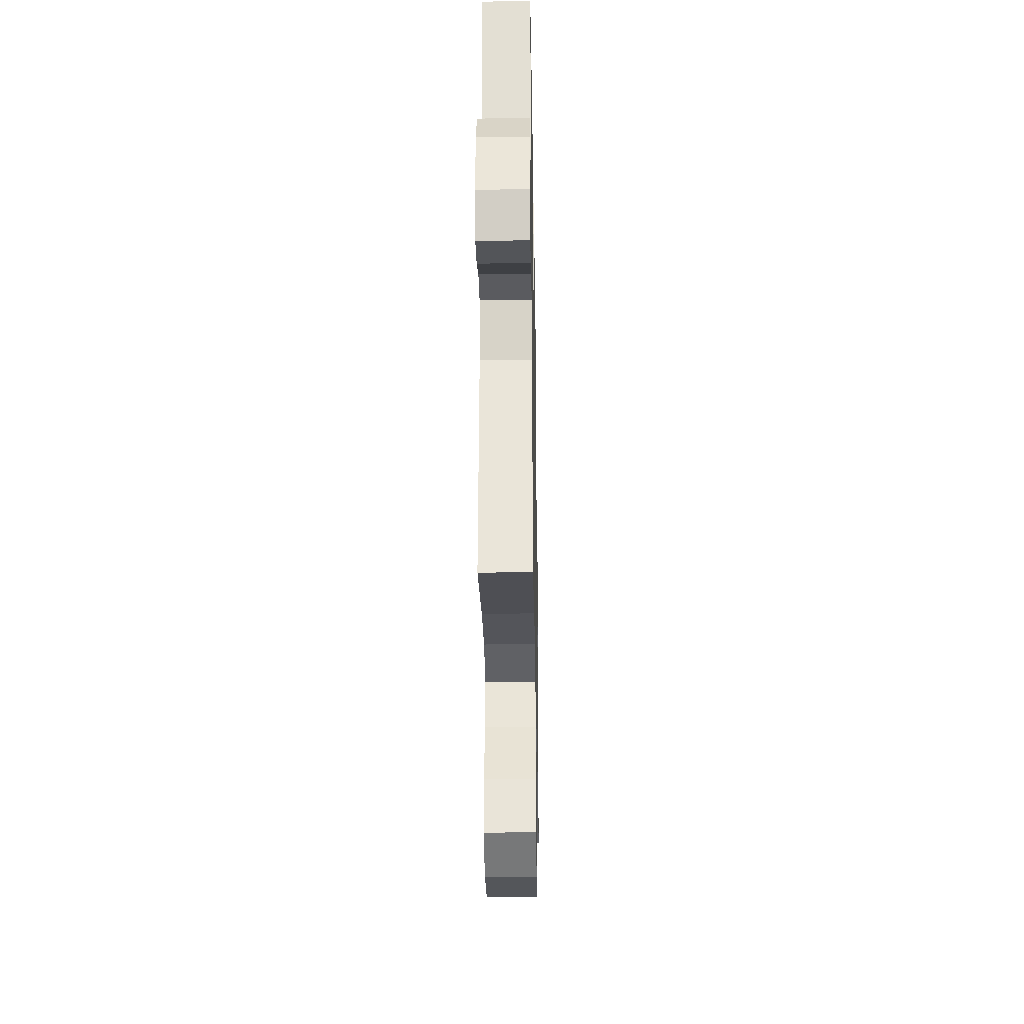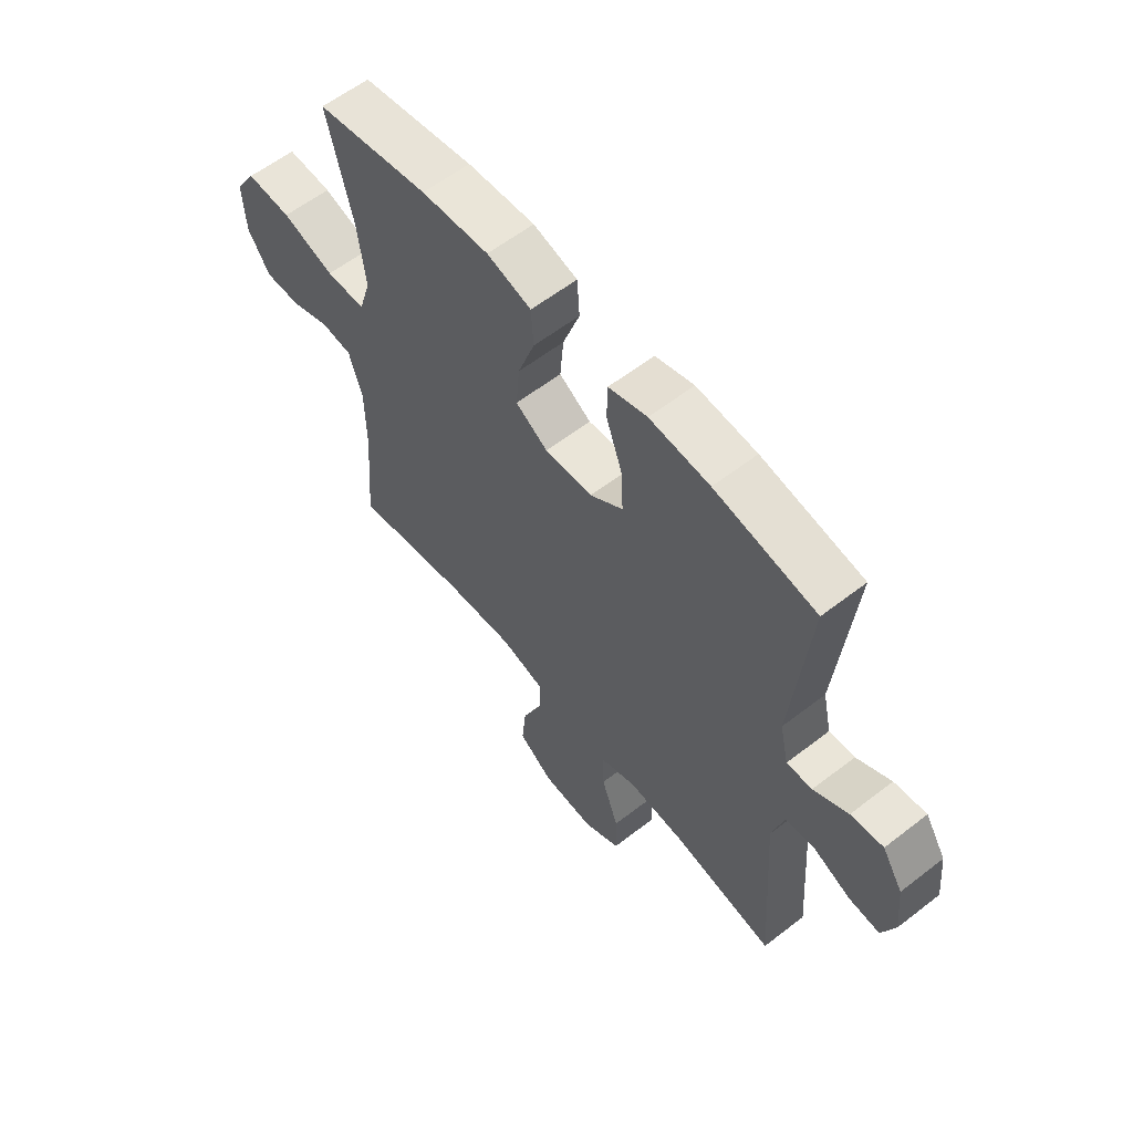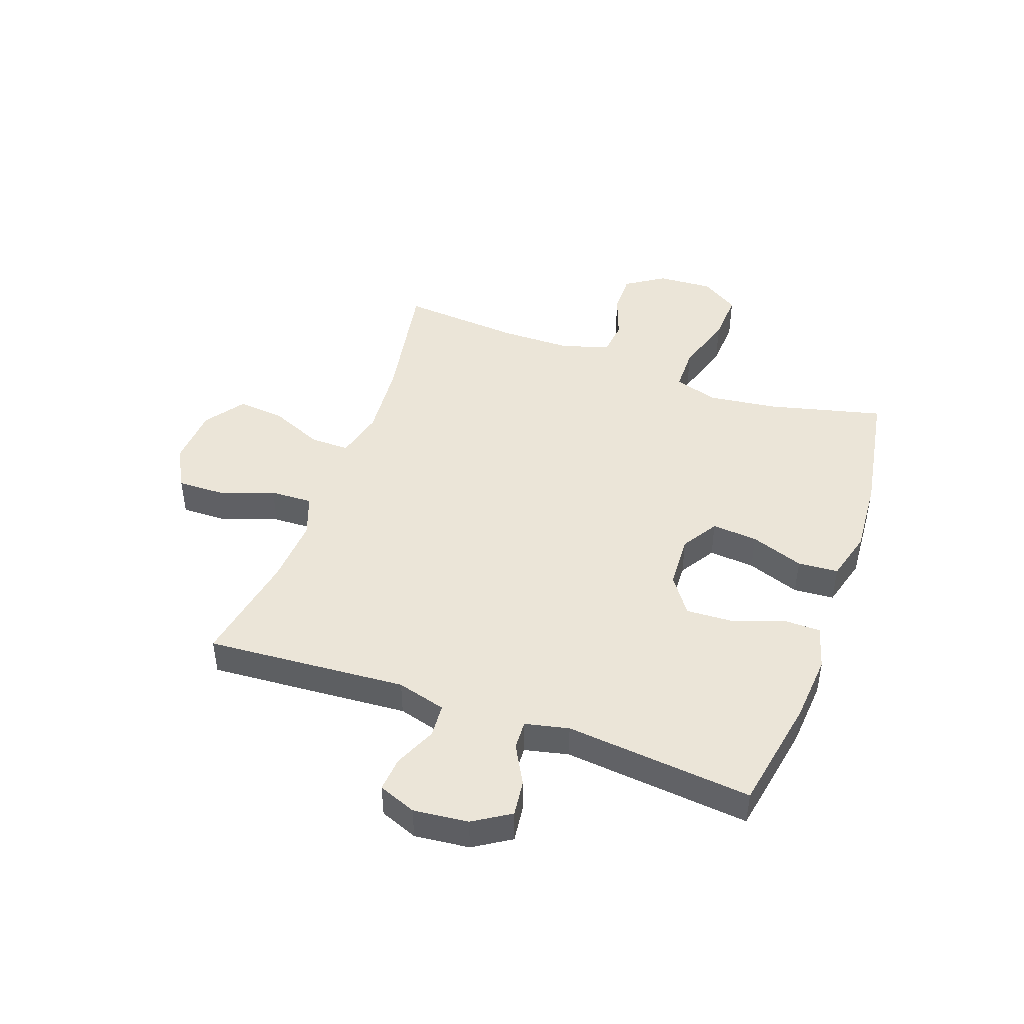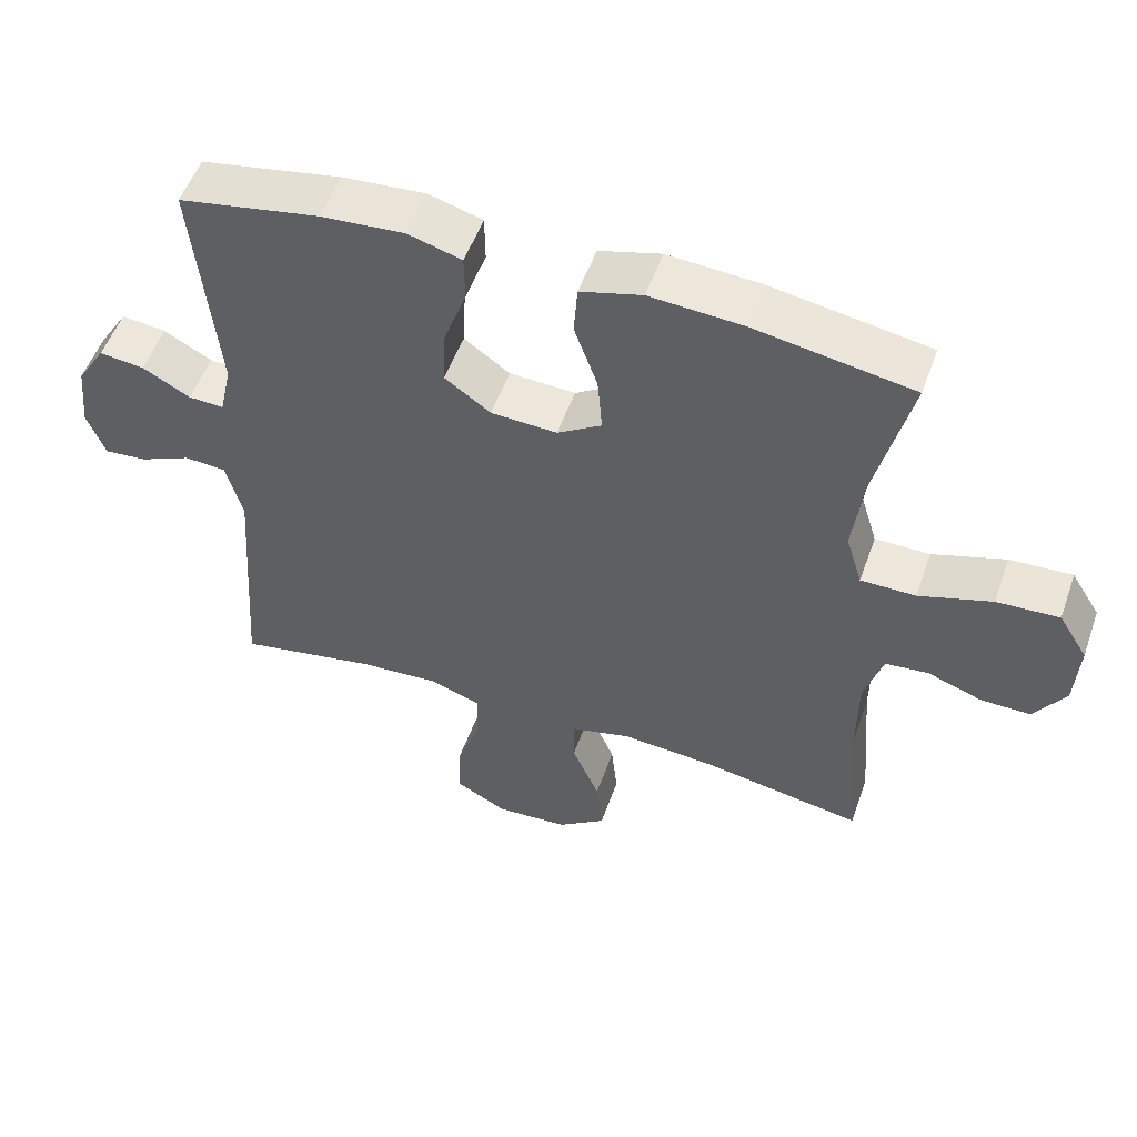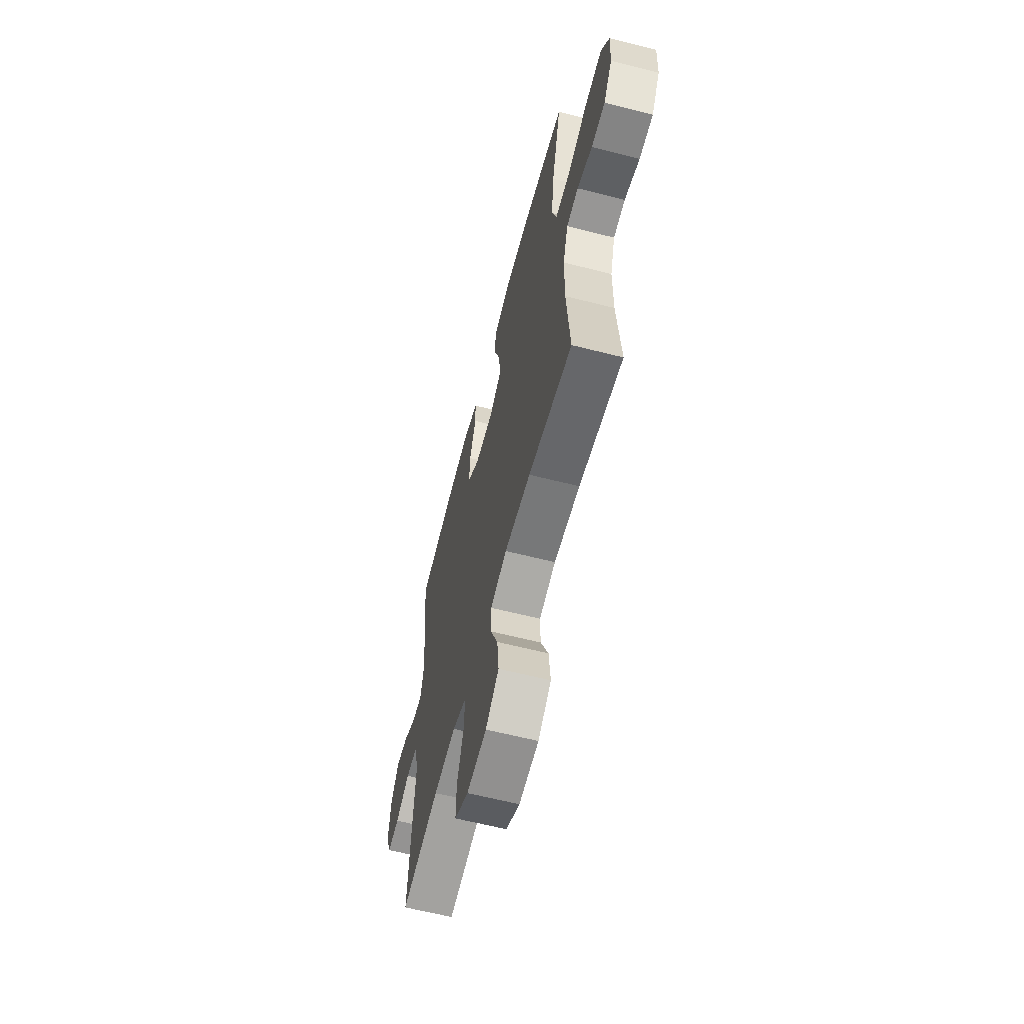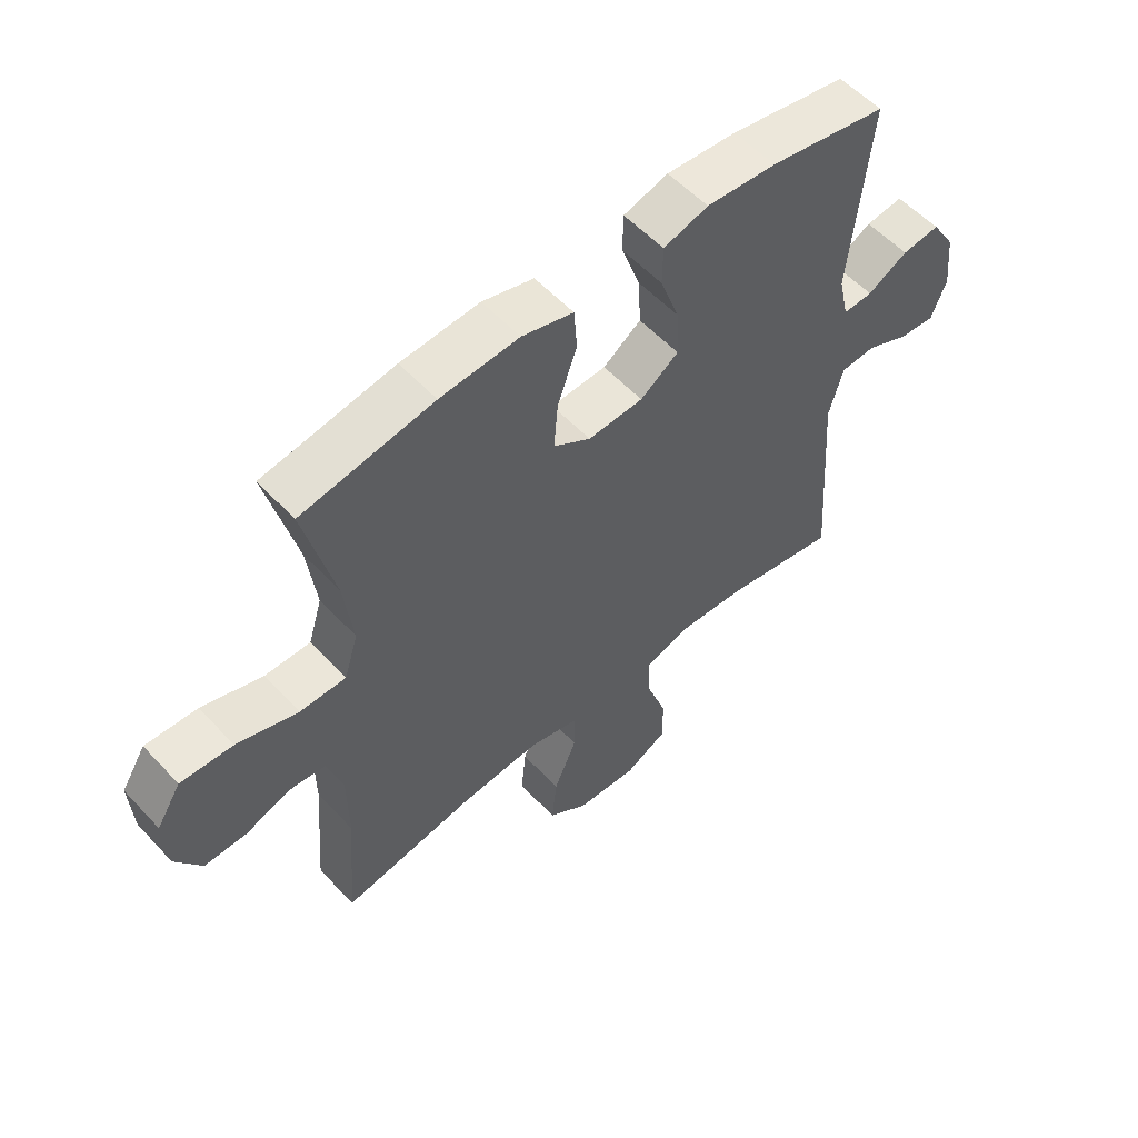
<metadata>
{"format":"obj","ext":"obj","renderer":"f3d","projection":"perspective","resolution":1024,"background":"white","views":[{"elev":-29.1,"azim":-89.0,"up":"+Z"},{"elev":59.2,"azim":-128.6,"up":"+Z"},{"elev":46.0,"azim":-70.4,"up":"+Y"},{"elev":53.0,"azim":19.4,"up":"+Z"},{"elev":-61.9,"azim":75.5,"up":"+Z"},{"elev":55.8,"azim":137.9,"up":"+Z"}]}
</metadata>
<code>
o path9190
v -0.4729 0.0375 0.196
v -0.4903 0.0375 0.1182
v -0.5412 0.0375 0.1205
v -0.61 0.0375 0.1579
v -0.6746 0.0375 0.1655
v -0.7159 0.0375 0.09975
v -0.726 0.0375 0.002083
v -0.7001 0.0375 -0.06474
v -0.6388 0.0375 -0.05935
v -0.5644 0.0375 -0.02591
v -0.5051 0.0375 -0.02997
v -0.4812 0.0375 -0.1168
v -0.5061 0.0375 -0.4732
v -0.3076 0.0375 -0.4357
v -0.1903 0.0375 -0.4275
v -0.1169 0.0375 -0.4541
v -0.1198 0.0375 -0.5291
v -0.1541 0.0375 -0.6263
v -0.1558 0.0375 -0.7094
v -0.08231 0.0375 -0.7491
v 0.02209 0.0375 -0.7421
v 0.09158 0.0375 -0.692
v 0.08292 0.0375 -0.607
v 0.04336 0.0375 -0.5141
v 0.04275 0.0375 -0.4451
v 0.1295 0.0375 -0.4228
v 0.2659 0.0375 -0.4335
v 0.4956 0.0375 -0.4732
v 0.4783 0.0375 -0.2601
v 0.4794 0.0375 -0.1322
v 0.5061 0.0375 -0.04797
v 0.5675 0.0375 -0.04151
v 0.6461 0.0375 -0.06983
v 0.7183 0.0375 -0.07057
v 0.7626 0.0375 -0.001892
v 0.7681 0.0375 0.0961
v 0.7263 0.0375 0.1628
v 0.6368 0.0375 0.1582
v 0.5322 0.0375 0.1246
v 0.4534 0.0375 0.1247
v 0.4297 0.0375 0.2023
v 0.445 0.0375 0.324
v 0.4956 0.0375 0.5287
v 0.2699 0.0375 0.5666
v 0.1348 0.0375 0.5756
v 0.04634 0.0375 0.5508
v 0.04125 0.0375 0.4788
v 0.07469 0.0375 0.3847
v 0.08154 0.0375 0.3032
v 0.01761 0.0375 0.2628
v -0.07746 0.0375 0.2672
v -0.1431 0.0375 0.314
v -0.139 0.0375 0.3958
v -0.1065 0.0375 0.4862
v -0.1073 0.0375 0.5538
v -0.1842 0.0375 0.5761
v -0.3042 0.0375 0.5664
v -0.5061 0.0375 0.5287
v -0.4729 -0.0375 0.196
v -0.4903 -0.0375 0.1182
v -0.5412 -0.0375 0.1205
v -0.61 -0.0375 0.1579
v -0.6746 -0.0375 0.1655
v -0.7159 -0.0375 0.09975
v -0.726 -0.0375 0.002083
v -0.7001 -0.0375 -0.06474
v -0.6388 -0.0375 -0.05935
v -0.5644 -0.0375 -0.02591
v -0.5051 -0.0375 -0.02997
v -0.4812 -0.0375 -0.1168
v -0.5061 -0.0375 -0.4732
v -0.3076 -0.0375 -0.4357
v -0.1903 -0.0375 -0.4275
v -0.1169 -0.0375 -0.4541
v -0.1198 -0.0375 -0.5291
v -0.1541 -0.0375 -0.6263
v -0.1558 -0.0375 -0.7094
v -0.08231 -0.0375 -0.7491
v 0.02209 -0.0375 -0.7421
v 0.09158 -0.0375 -0.692
v 0.08292 -0.0375 -0.607
v 0.04336 -0.0375 -0.5141
v 0.04275 -0.0375 -0.4451
v 0.1295 -0.0375 -0.4228
v 0.2659 -0.0375 -0.4335
v 0.4956 -0.0375 -0.4732
v 0.4783 -0.0375 -0.2601
v 0.4794 -0.0375 -0.1322
v 0.5061 -0.0375 -0.04797
v 0.5675 -0.0375 -0.04151
v 0.6461 -0.0375 -0.06983
v 0.7183 -0.0375 -0.07057
v 0.7626 -0.0375 -0.001892
v 0.7681 -0.0375 0.0961
v 0.7263 -0.0375 0.1628
v 0.6368 -0.0375 0.1582
v 0.5322 -0.0375 0.1246
v 0.4534 -0.0375 0.1247
v 0.4297 -0.0375 0.2023
v 0.445 -0.0375 0.324
v 0.4956 -0.0375 0.5287
v 0.2699 -0.0375 0.5666
v 0.1348 -0.0375 0.5756
v 0.04634 -0.0375 0.5508
v 0.04125 -0.0375 0.4788
v 0.07469 -0.0375 0.3847
v 0.08154 -0.0375 0.3032
v 0.01761 -0.0375 0.2628
v -0.07746 -0.0375 0.2672
v -0.1431 -0.0375 0.314
v -0.139 -0.0375 0.3958
v -0.1065 -0.0375 0.4862
v -0.1073 -0.0375 0.5538
v -0.1842 -0.0375 0.5761
v -0.3042 -0.0375 0.5664
v -0.5061 -0.0375 0.5287
v -0.7159 0.0375 0.09975
v -0.726 0.0375 0.002083
v -0.7001 0.0375 -0.06474
v -0.7001 0.0375 -0.06474
v -0.6746 0.0375 0.1655
v -0.6746 0.0375 0.1655
v -0.6388 0.0375 -0.05935
v -0.61 0.0375 0.1579
v -0.5644 0.0375 -0.02591
v -0.5412 0.0375 0.1205
v -0.5051 0.0375 -0.02997
v -0.5051 0.0375 -0.02997
v -0.4903 0.0375 0.1182
v -0.4903 0.0375 0.1182
v -0.4812 0.0375 -0.1168
v -0.4729 0.0375 0.196
v -0.5061 0.0375 -0.4732
v -0.5061 0.0375 -0.4732
v -0.5061 0.0375 0.5287
v -0.5061 0.0375 0.5287
v -0.3076 0.0375 -0.4357
v -0.3042 0.0375 0.5664
v -0.1903 0.0375 -0.4275
v -0.1842 0.0375 0.5761
v -0.1169 0.0375 -0.4541
v -0.1169 0.0375 -0.4541
v -0.1073 0.0375 0.5538
v -0.1073 0.0375 0.5538
v -0.1431 0.0375 0.314
v -0.139 0.0375 0.3958
v -0.1541 0.0375 -0.6263
v -0.1558 0.0375 -0.7094
v -0.1558 0.0375 -0.7094
v -0.08231 0.0375 -0.7491
v -0.1198 0.0375 -0.5291
v -0.07746 0.0375 0.2672
v -0.1065 0.0375 0.4862
v 0.02209 0.0375 -0.7421
v 0.01761 0.0375 0.2628
v 0.08154 0.0375 0.3032
v 0.08154 0.0375 0.3032
v 0.04336 0.0375 -0.5141
v 0.04275 0.0375 -0.4451
v 0.04275 0.0375 -0.4451
v 0.09158 0.0375 -0.692
v 0.04634 0.0375 0.5508
v 0.04634 0.0375 0.5508
v 0.04125 0.0375 0.4788
v 0.07469 0.0375 0.3847
v 0.1295 0.0375 -0.4228
v 0.08292 0.0375 -0.607
v 0.1348 0.0375 0.5756
v 0.2659 0.0375 -0.4335
v 0.2699 0.0375 0.5666
v 0.4956 0.0375 0.5287
v 0.4956 0.0375 0.5287
v 0.445 0.0375 0.324
v 0.4297 0.0375 0.2023
v 0.4534 0.0375 0.1247
v 0.4534 0.0375 0.1247
v 0.5322 0.0375 0.1246
v 0.4783 0.0375 -0.2601
v 0.4794 0.0375 -0.1322
v 0.4956 0.0375 -0.4732
v 0.4956 0.0375 -0.4732
v 0.5061 0.0375 -0.04797
v 0.5061 0.0375 -0.04797
v 0.5675 0.0375 -0.04151
v 0.6368 0.0375 0.1582
v 0.6461 0.0375 -0.06983
v 0.7263 0.0375 0.1628
v 0.7263 0.0375 0.1628
v 0.7183 0.0375 -0.07057
v 0.7626 0.0375 -0.001892
v 0.7681 0.0375 0.0961
v -0.7159 -0.0375 0.09975
v -0.726 -0.0375 0.002083
v -0.7001 -0.0375 -0.06474
v -0.7001 -0.0375 -0.06474
v -0.6746 -0.0375 0.1655
v -0.6746 -0.0375 0.1655
v -0.6388 -0.0375 -0.05935
v -0.61 -0.0375 0.1579
v -0.5644 -0.0375 -0.02591
v -0.5412 -0.0375 0.1205
v -0.5051 -0.0375 -0.02997
v -0.5051 -0.0375 -0.02997
v -0.4903 -0.0375 0.1182
v -0.4903 -0.0375 0.1182
v -0.4812 -0.0375 -0.1168
v -0.4729 -0.0375 0.196
v -0.5061 -0.0375 -0.4732
v -0.5061 -0.0375 -0.4732
v -0.5061 -0.0375 0.5287
v -0.5061 -0.0375 0.5287
v -0.3076 -0.0375 -0.4357
v -0.3042 -0.0375 0.5664
v -0.1903 -0.0375 -0.4275
v -0.1842 -0.0375 0.5761
v -0.1169 -0.0375 -0.4541
v -0.1169 -0.0375 -0.4541
v -0.1073 -0.0375 0.5538
v -0.1073 -0.0375 0.5538
v -0.1431 -0.0375 0.314
v -0.139 -0.0375 0.3958
v -0.1541 -0.0375 -0.6263
v -0.1558 -0.0375 -0.7094
v -0.1558 -0.0375 -0.7094
v -0.08231 -0.0375 -0.7491
v -0.1198 -0.0375 -0.5291
v -0.07746 -0.0375 0.2672
v -0.1065 -0.0375 0.4862
v 0.02209 -0.0375 -0.7421
v 0.01761 -0.0375 0.2628
v 0.08154 -0.0375 0.3032
v 0.08154 -0.0375 0.3032
v 0.04336 -0.0375 -0.5141
v 0.04275 -0.0375 -0.4451
v 0.04275 -0.0375 -0.4451
v 0.09158 -0.0375 -0.692
v 0.04634 -0.0375 0.5508
v 0.04634 -0.0375 0.5508
v 0.04125 -0.0375 0.4788
v 0.07469 -0.0375 0.3847
v 0.1295 -0.0375 -0.4228
v 0.08292 -0.0375 -0.607
v 0.1348 -0.0375 0.5756
v 0.2659 -0.0375 -0.4335
v 0.2699 -0.0375 0.5666
v 0.4956 -0.0375 0.5287
v 0.4956 -0.0375 0.5287
v 0.445 -0.0375 0.324
v 0.4297 -0.0375 0.2023
v 0.4534 -0.0375 0.1247
v 0.4534 -0.0375 0.1247
v 0.5322 -0.0375 0.1246
v 0.4783 -0.0375 -0.2601
v 0.4794 -0.0375 -0.1322
v 0.4956 -0.0375 -0.4732
v 0.4956 -0.0375 -0.4732
v 0.5061 -0.0375 -0.04797
v 0.5061 -0.0375 -0.04797
v 0.5675 -0.0375 -0.04151
v 0.6368 -0.0375 0.1582
v 0.6461 -0.0375 -0.06983
v 0.7263 -0.0375 0.1628
v 0.7263 -0.0375 0.1628
v 0.7183 -0.0375 -0.07057
v 0.7626 -0.0375 -0.001892
v 0.7681 -0.0375 0.0961
f 227 234 230
f 198 193 194
f 228 215 221
f 253 244 255
f 220 204 227
f 245 248 246
f 202 201 200
f 221 213 220
f 200 193 198
f 242 222 229
f 206 227 202
f 252 257 259
f 192 200 199
f 225 222 223
f 240 231 248
f 222 225 229
f 265 260 261
f 250 257 252
f 227 206 214
f 199 200 201
f 254 244 253
f 245 240 248
f 248 231 249
f 254 257 250
f 265 261 264
f 230 250 231
f 230 254 250
f 214 216 234
f 227 214 234
f 233 216 226
f 240 243 239
f 242 229 236
f 201 202 204
f 193 200 192
f 204 202 227
f 204 220 207
f 254 241 244
f 260 265 266
f 210 207 213
f 234 216 233
f 196 192 199
f 252 259 260
f 243 240 245
f 237 239 243
f 218 215 228
f 230 234 241
f 249 231 250
f 215 213 221
f 207 220 213
f 222 242 226
f 212 214 206
f 260 266 262
f 212 206 208
f 233 226 242
f 230 241 254
f 259 261 260
f 6 7 65 64
f 7 120 195 65
f 122 6 64 197
f 8 9 67 66
f 4 5 63 62
f 9 10 68 67
f 3 4 62 61
f 10 128 203 68
f 130 3 61 205
f 11 12 70 69
f 1 2 60 59
f 12 134 209 70
f 136 1 59 211
f 13 14 72 71
f 57 58 116 115
f 14 15 73 72
f 56 57 115 114
f 15 142 217 73
f 144 56 114 219
f 52 53 111 110
f 18 149 224 76
f 19 20 78 77
f 17 18 76 75
f 51 52 110 109
f 54 55 113 112
f 53 54 112 111
f 16 17 75 74
f 20 21 79 78
f 50 51 109 108
f 157 50 108 232
f 24 160 235 82
f 21 22 80 79
f 163 47 105 238
f 47 48 106 105
f 25 26 84 83
f 23 24 82 81
f 22 23 81 80
f 45 46 104 103
f 48 49 107 106
f 26 27 85 84
f 44 45 103 102
f 172 44 102 247
f 42 43 101 100
f 41 42 100 99
f 176 41 99 251
f 39 40 98 97
f 29 30 88 87
f 181 29 87 256
f 27 28 86 85
f 30 183 258 88
f 31 32 90 89
f 38 39 97 96
f 32 33 91 90
f 188 38 96 263
f 33 34 92 91
f 34 35 93 92
f 36 37 95 94
f 35 36 94 93
f 152 155 159
f 123 119 118
f 153 146 140
f 178 180 169
f 145 152 129
f 170 171 173
f 127 125 126
f 146 145 138
f 125 123 118
f 167 154 147
f 131 127 152
f 177 184 182
f 117 124 125
f 150 148 147
f 165 173 156
f 147 154 150
f 190 186 185
f 175 177 182
f 152 139 131
f 124 126 125
f 179 178 169
f 170 173 165
f 173 174 156
f 179 175 182
f 190 189 186
f 155 156 175
f 155 175 179
f 139 159 141
f 152 159 139
f 158 151 141
f 165 164 168
f 167 161 154
f 126 129 127
f 118 117 125
f 129 152 127
f 129 132 145
f 179 169 166
f 185 191 190
f 135 138 132
f 159 158 141
f 121 124 117
f 177 185 184
f 168 170 165
f 162 168 164
f 143 153 140
f 155 166 159
f 174 175 156
f 140 146 138
f 132 138 145
f 147 151 167
f 137 131 139
f 185 187 191
f 137 133 131
f 158 167 151
f 155 179 166
f 184 185 186

</code>
